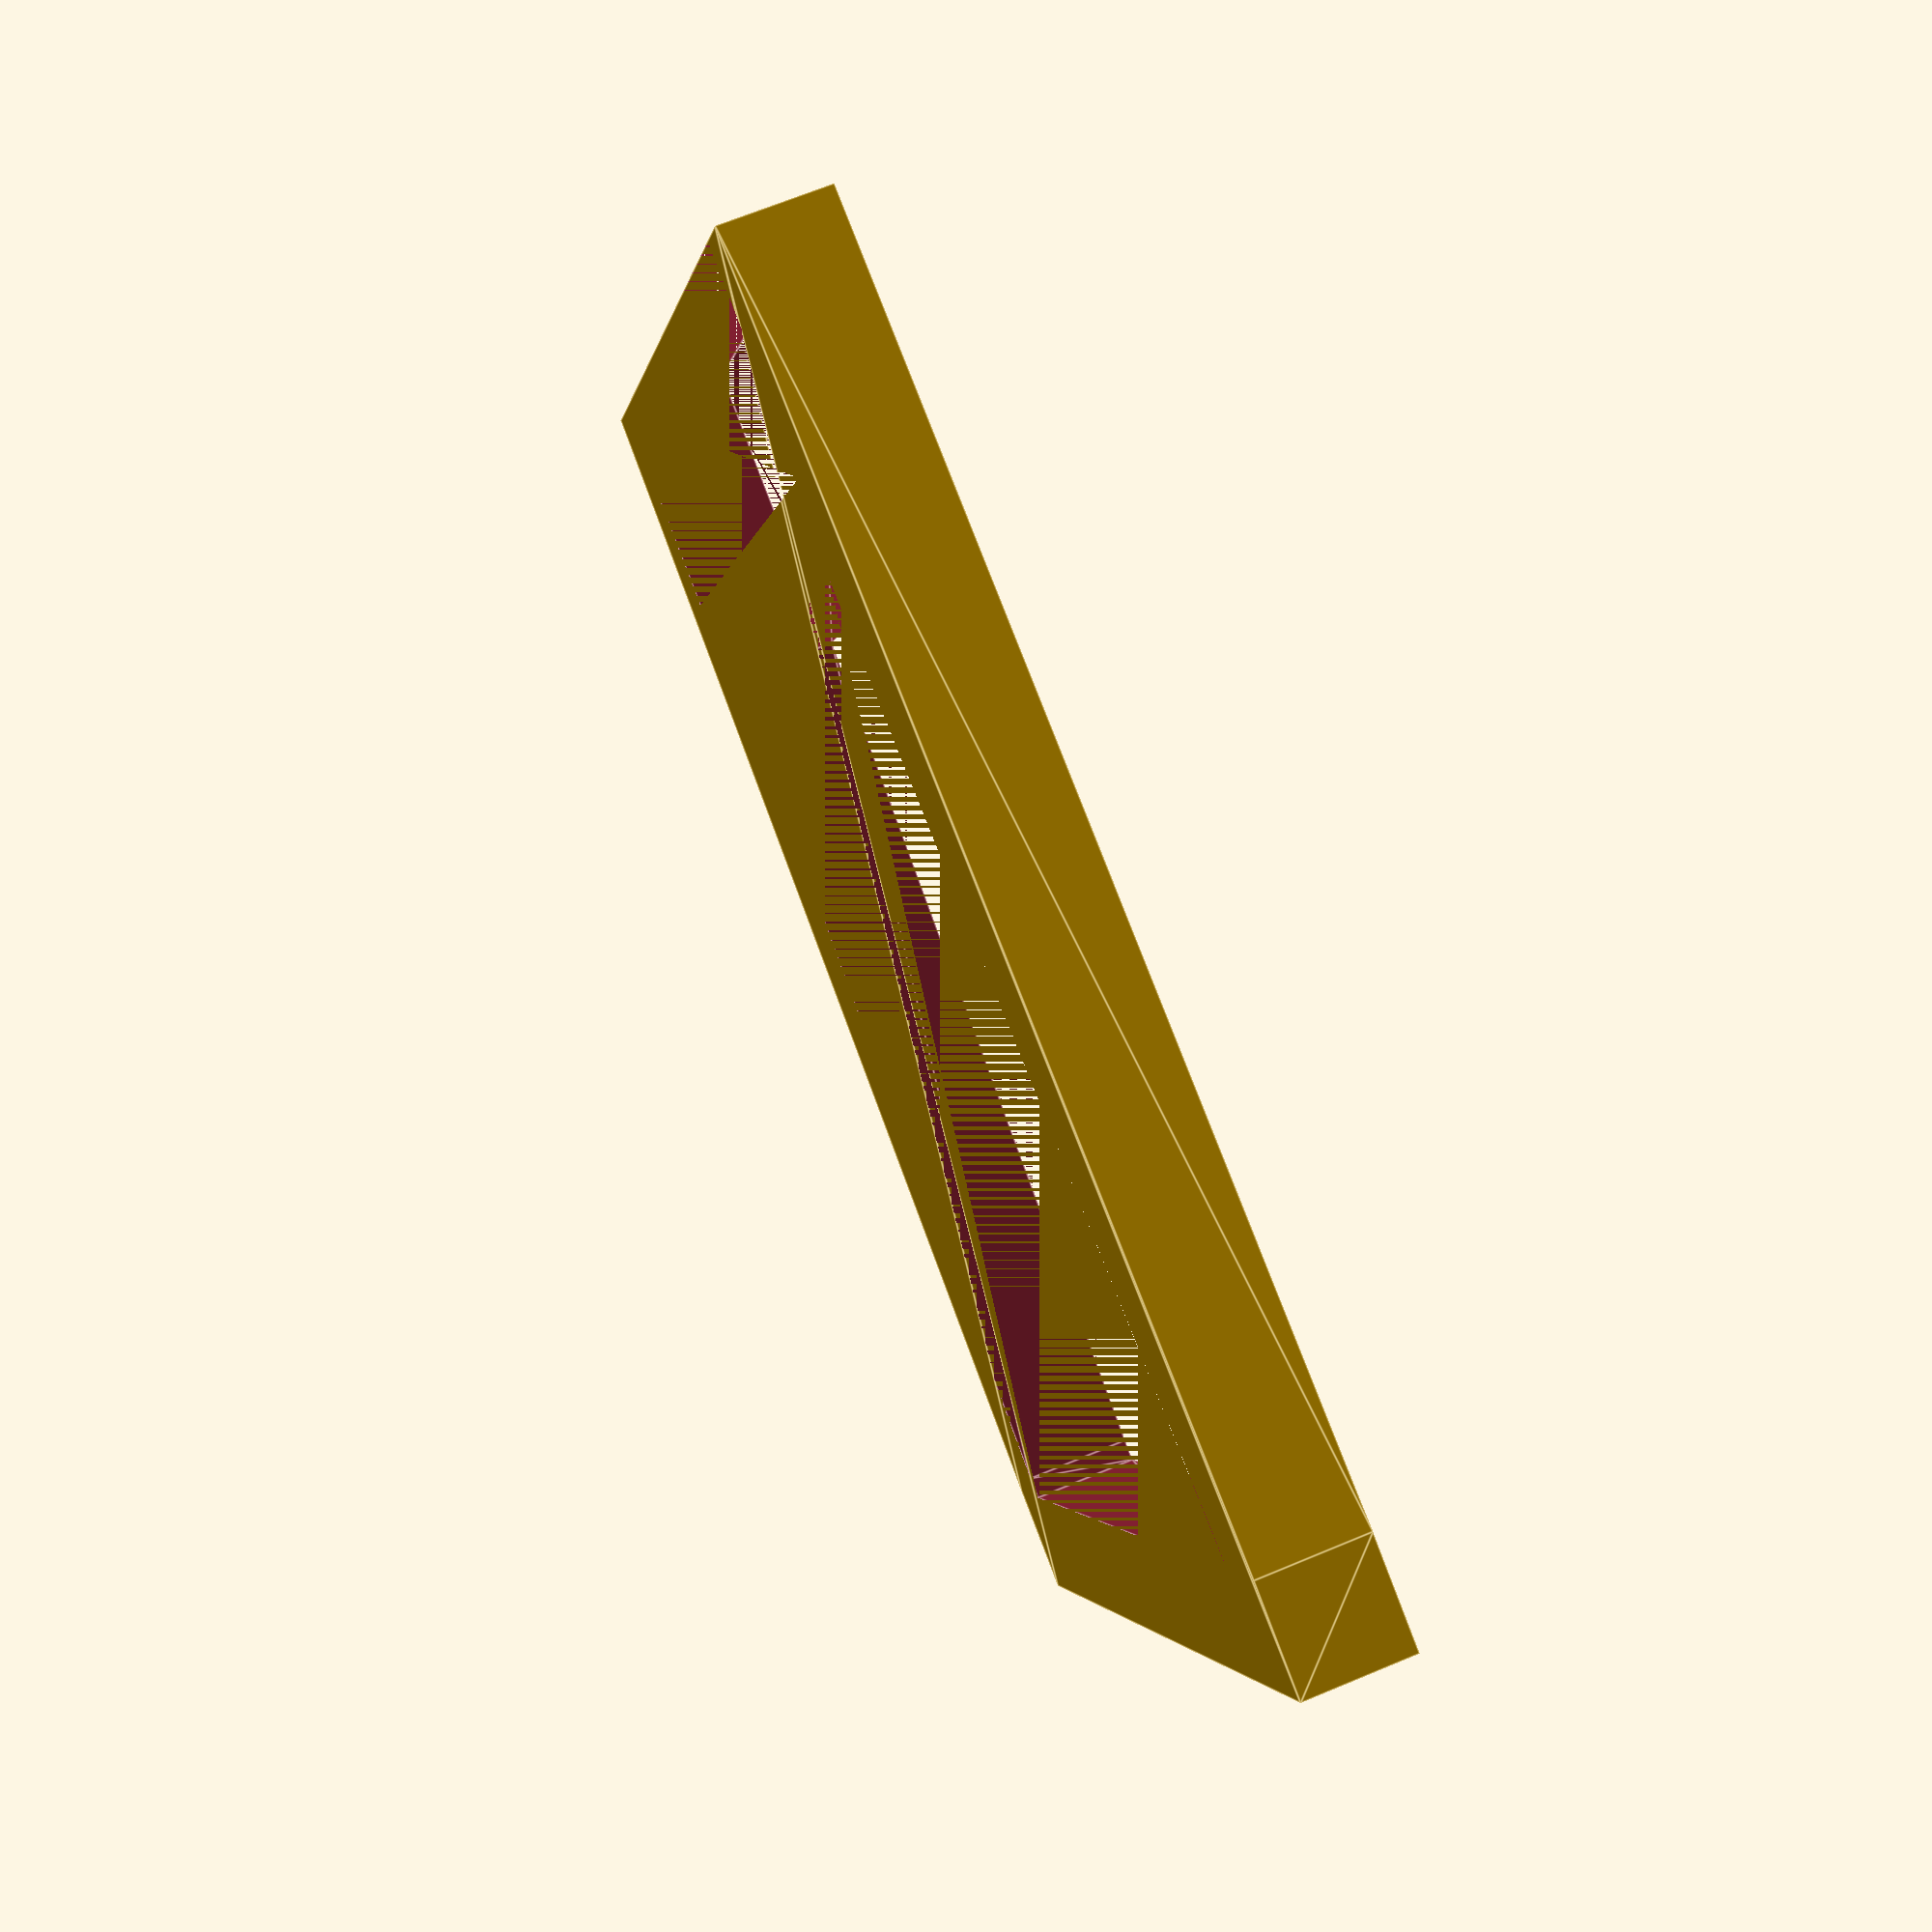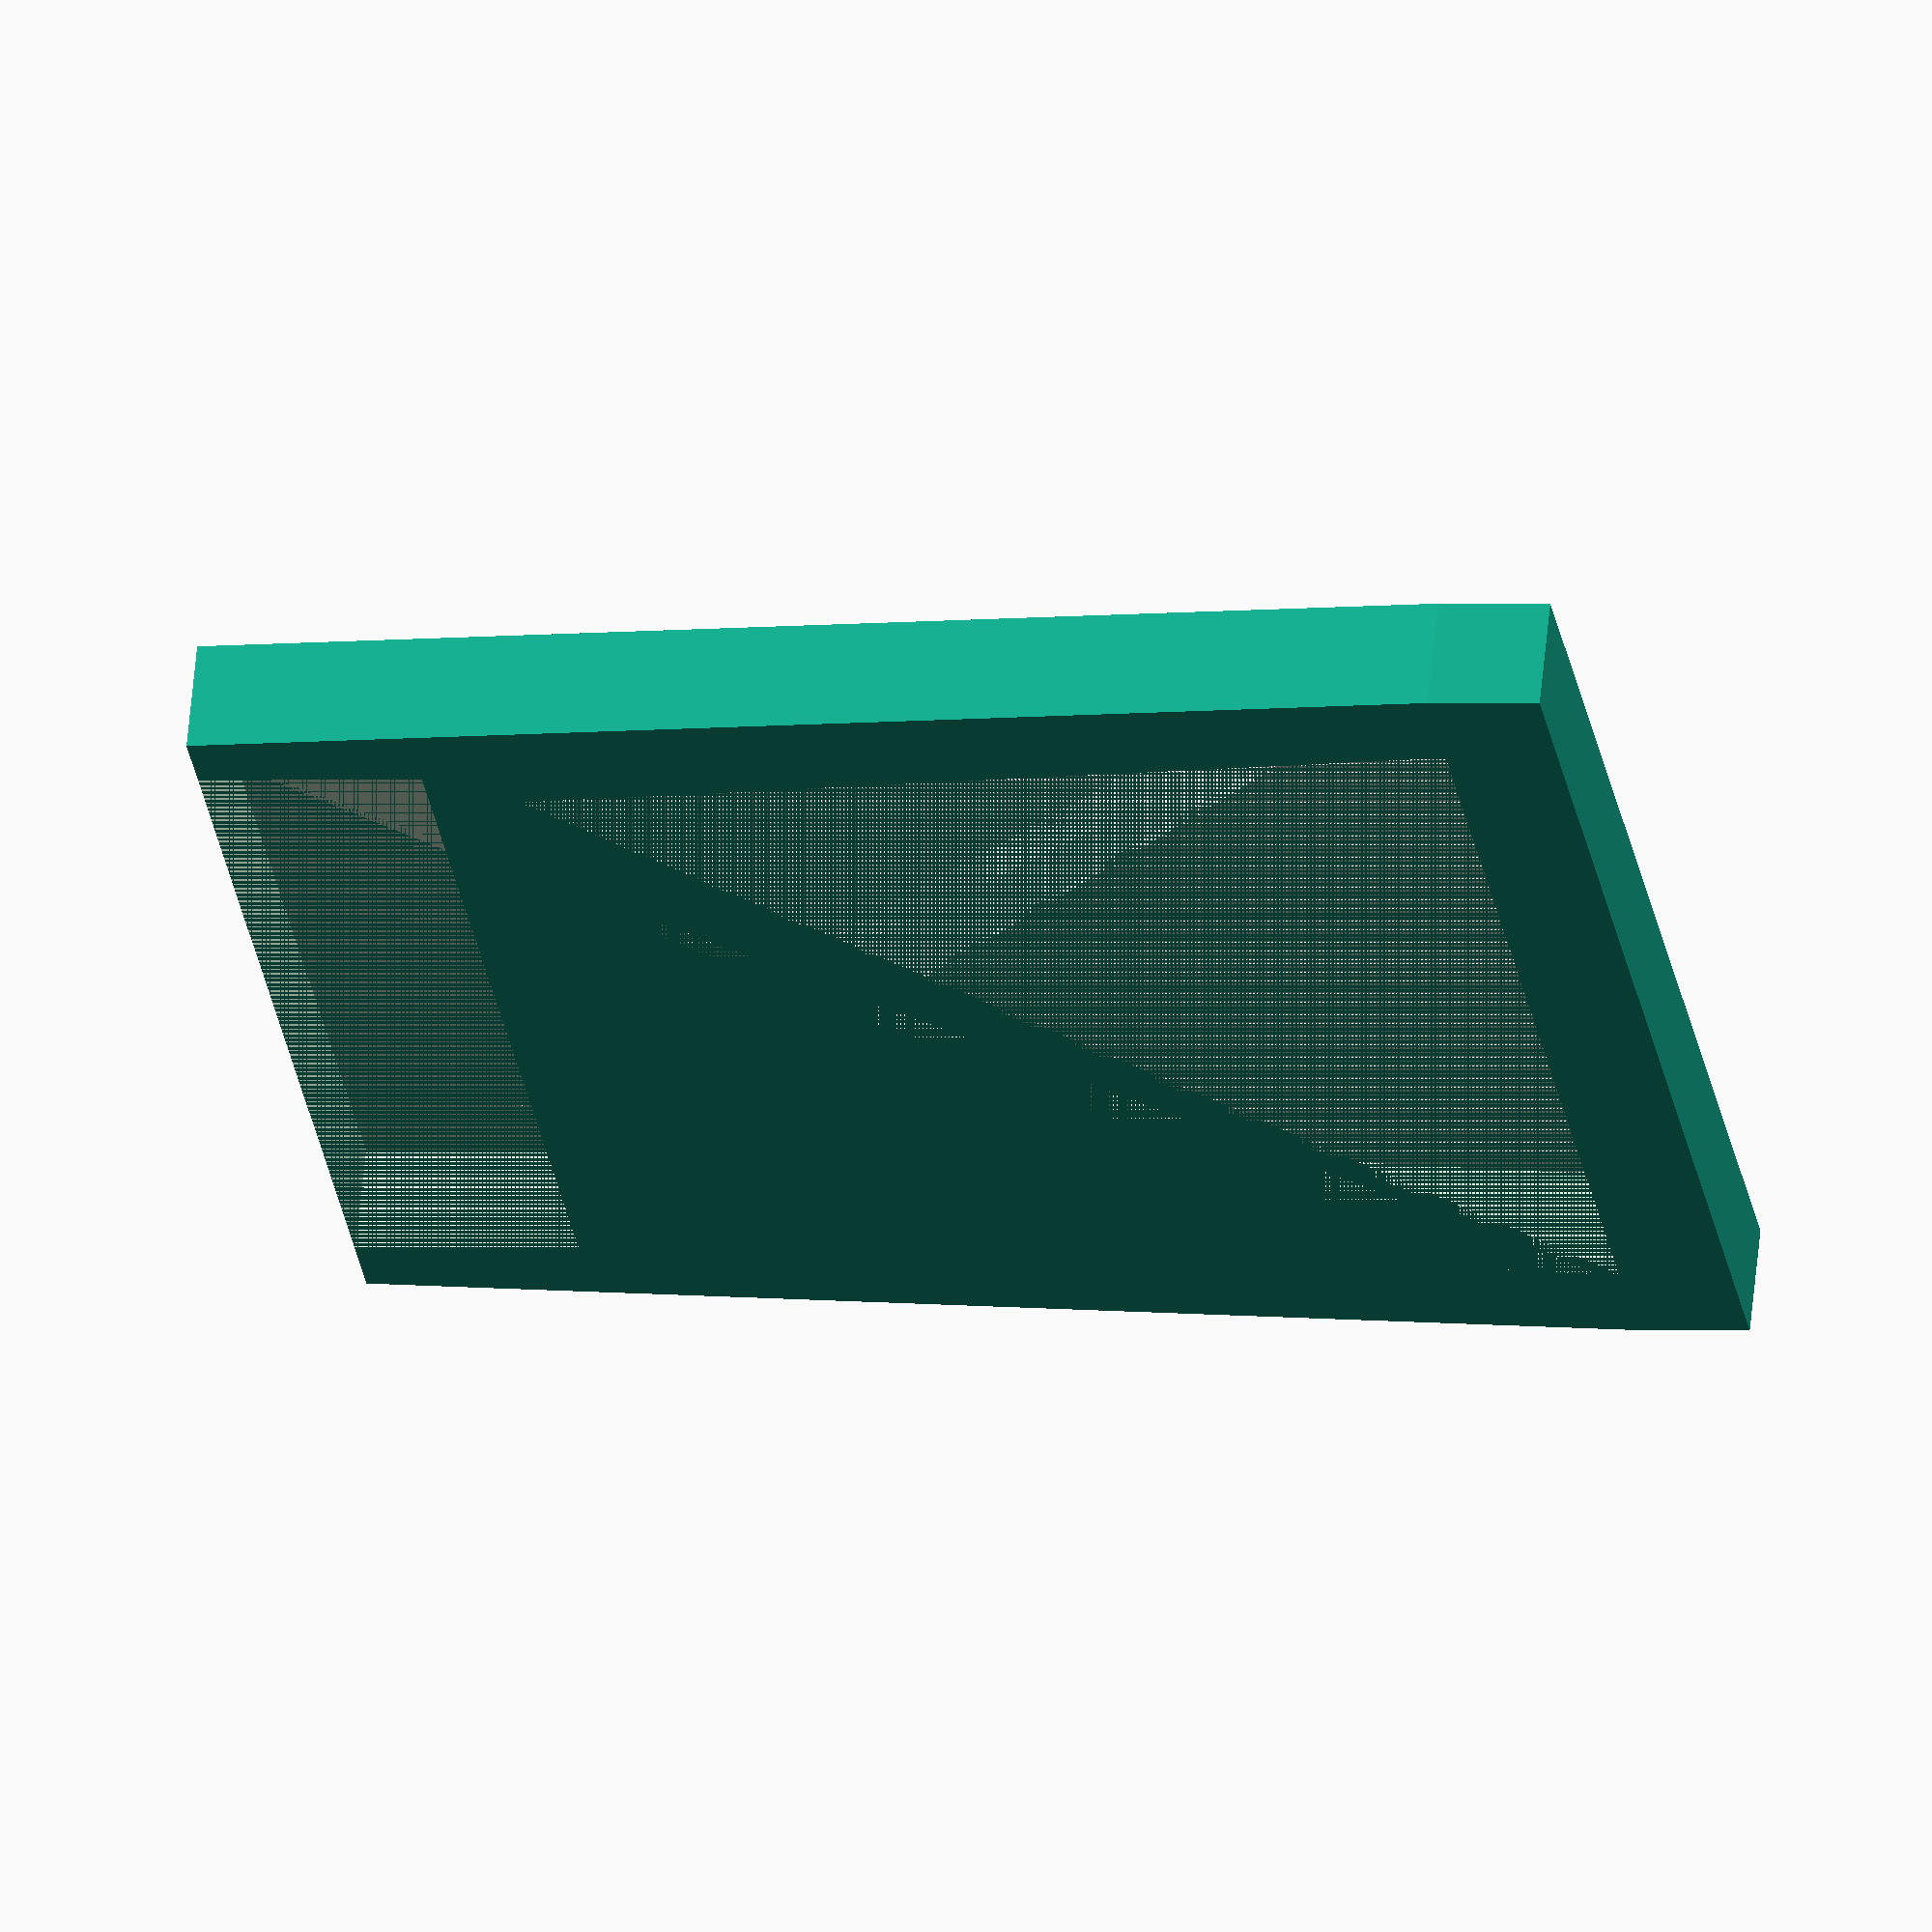
<openscad>
deck=42;
side=3;
floor=51;
slope=4;
depth=10;

thickness = 5;

difference() {
hull() {
cube([deck+2*side+slope*2, thickness, thickness]);
translate([slope, floor, 0]) cube([deck+2*side, depth, thickness]);
}

translate([slope+side, floor, 0]) cube([deck, depth, thickness]);

hull() {
       translate([thickness, thickness,0]) cube([deck+2*(side+slope-thickness), 1,thickness]);
       translate([thickness+slope, floor-thickness, 0]) cube([deck-slope, 1,thickness]);
}

}

</openscad>
<views>
elev=293.3 azim=292.2 roll=67.2 proj=p view=edges
elev=298.9 azim=99.5 roll=185.4 proj=o view=wireframe
</views>
